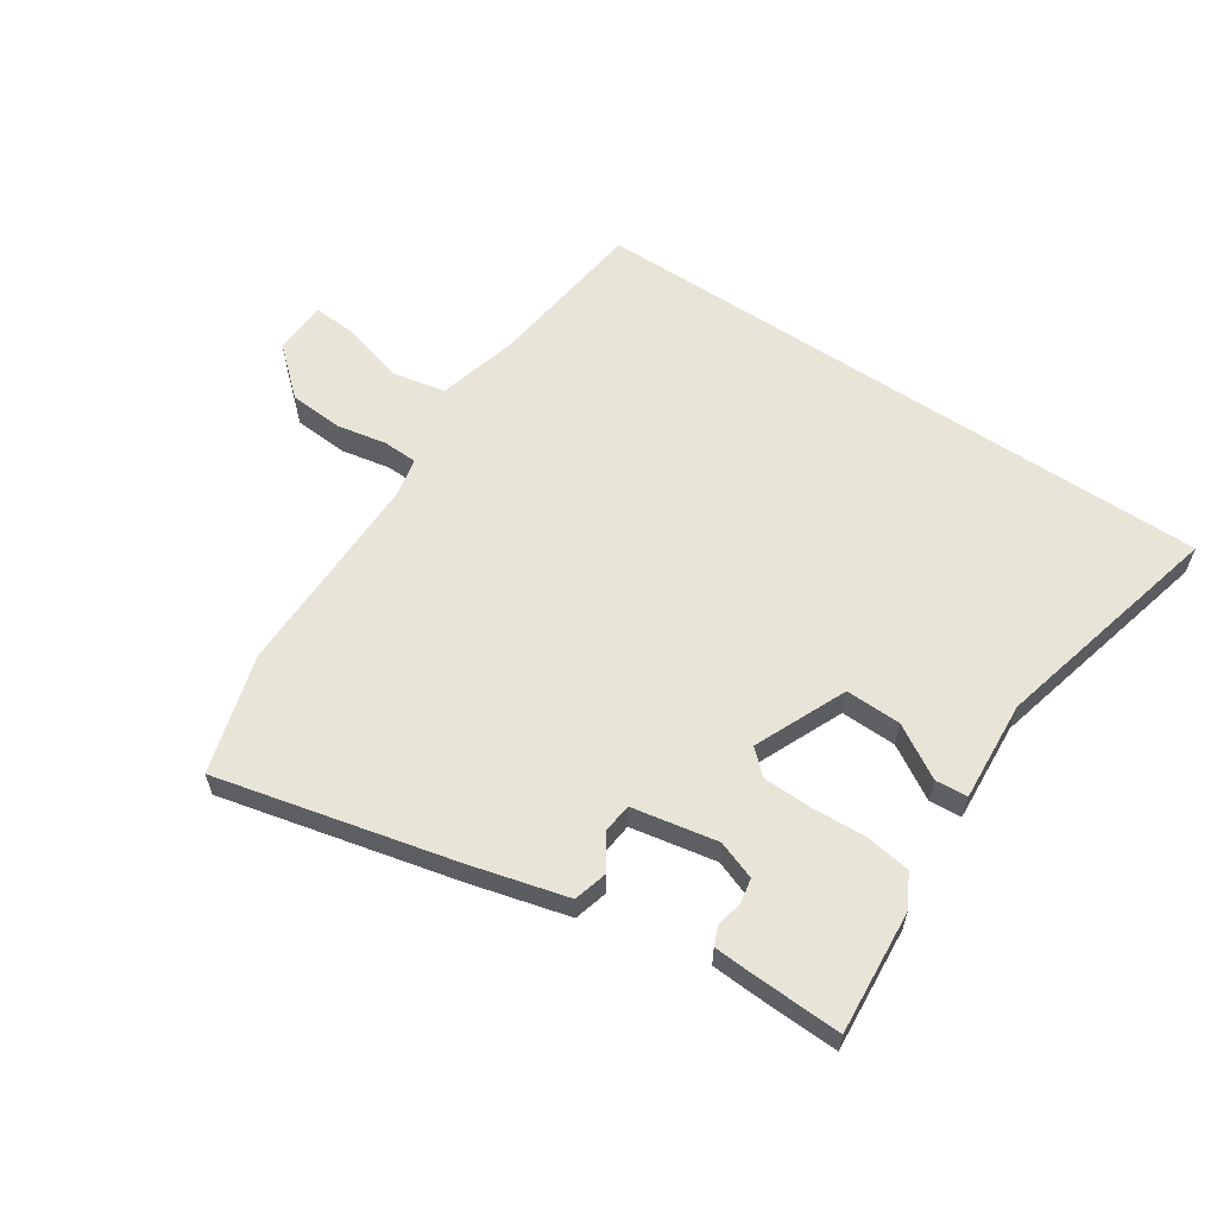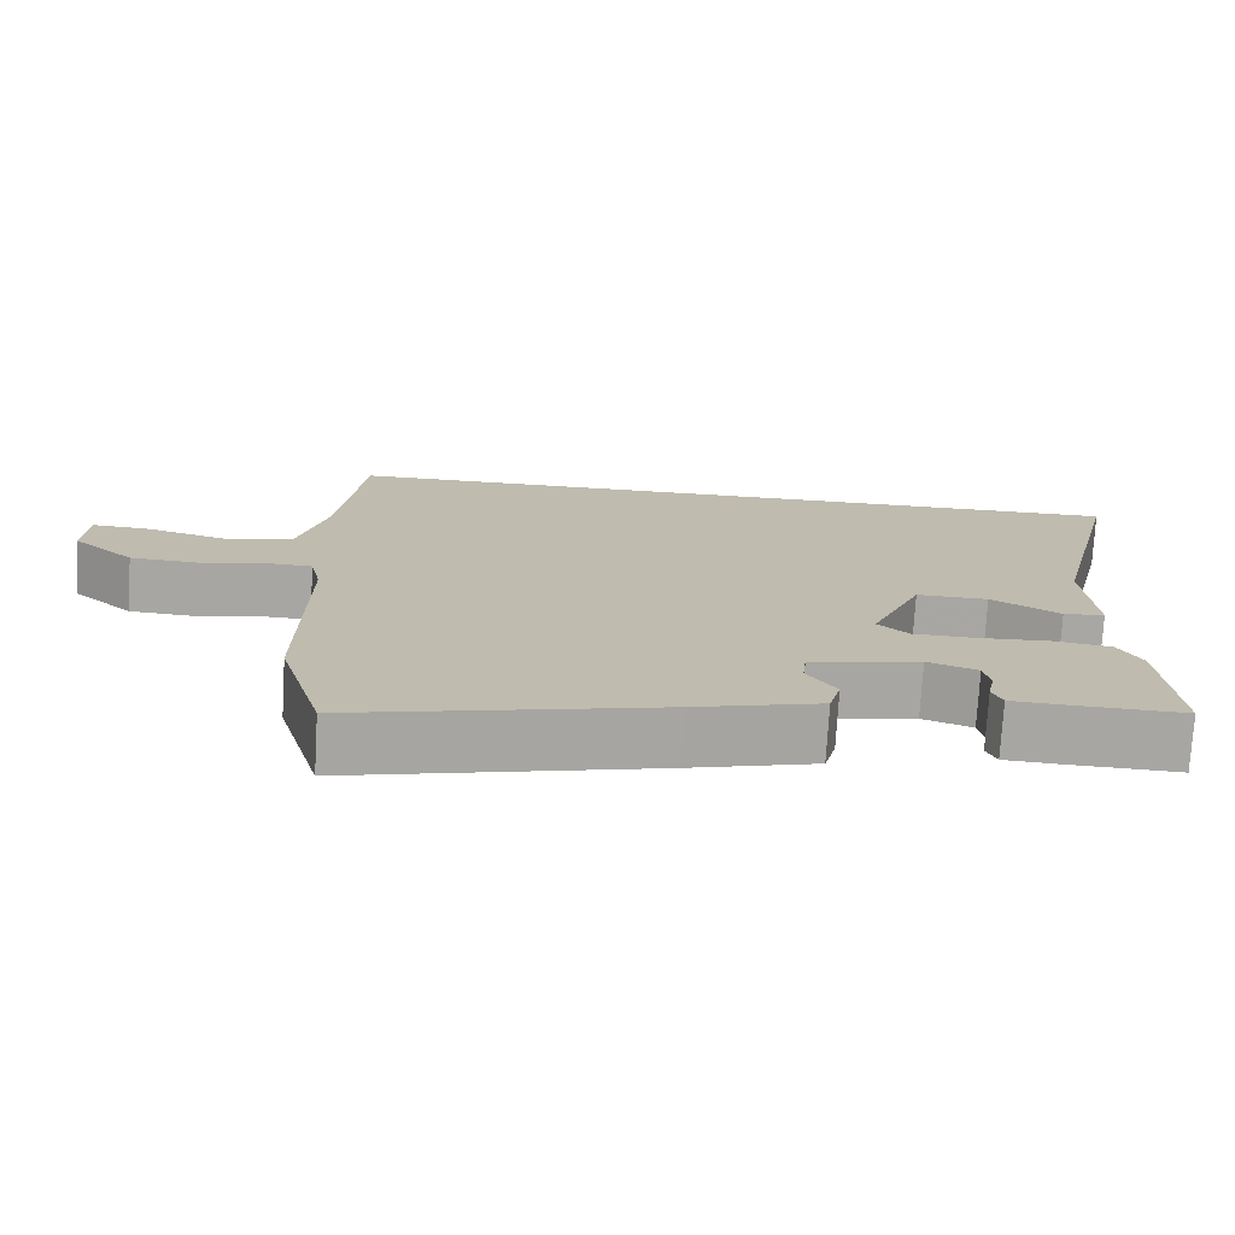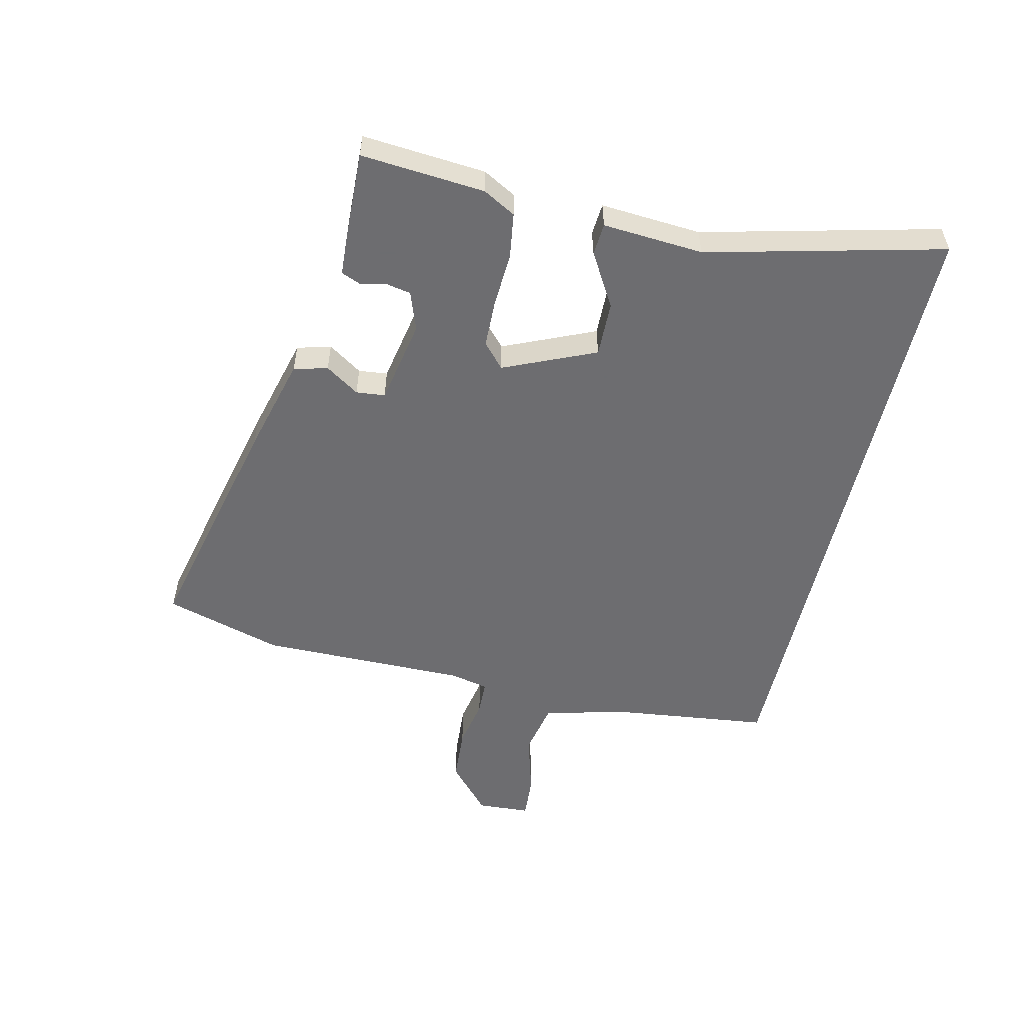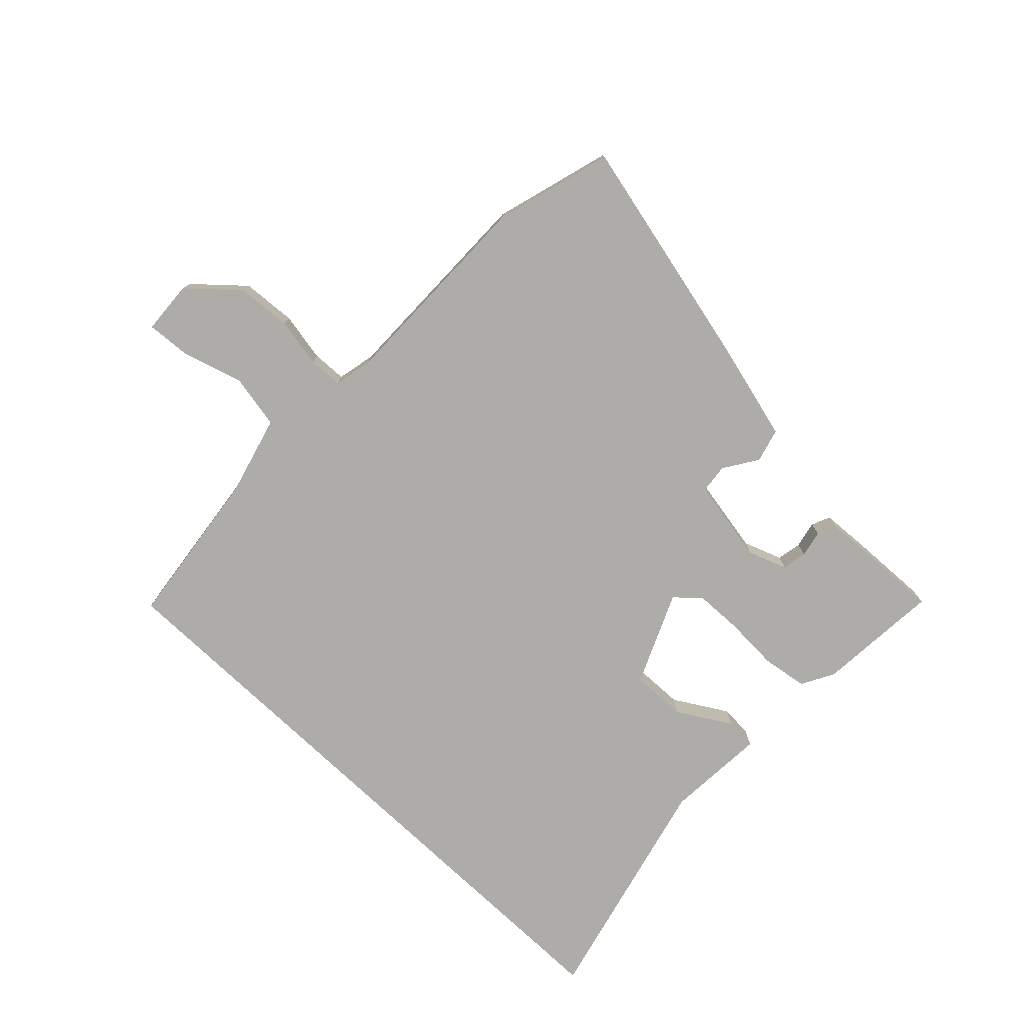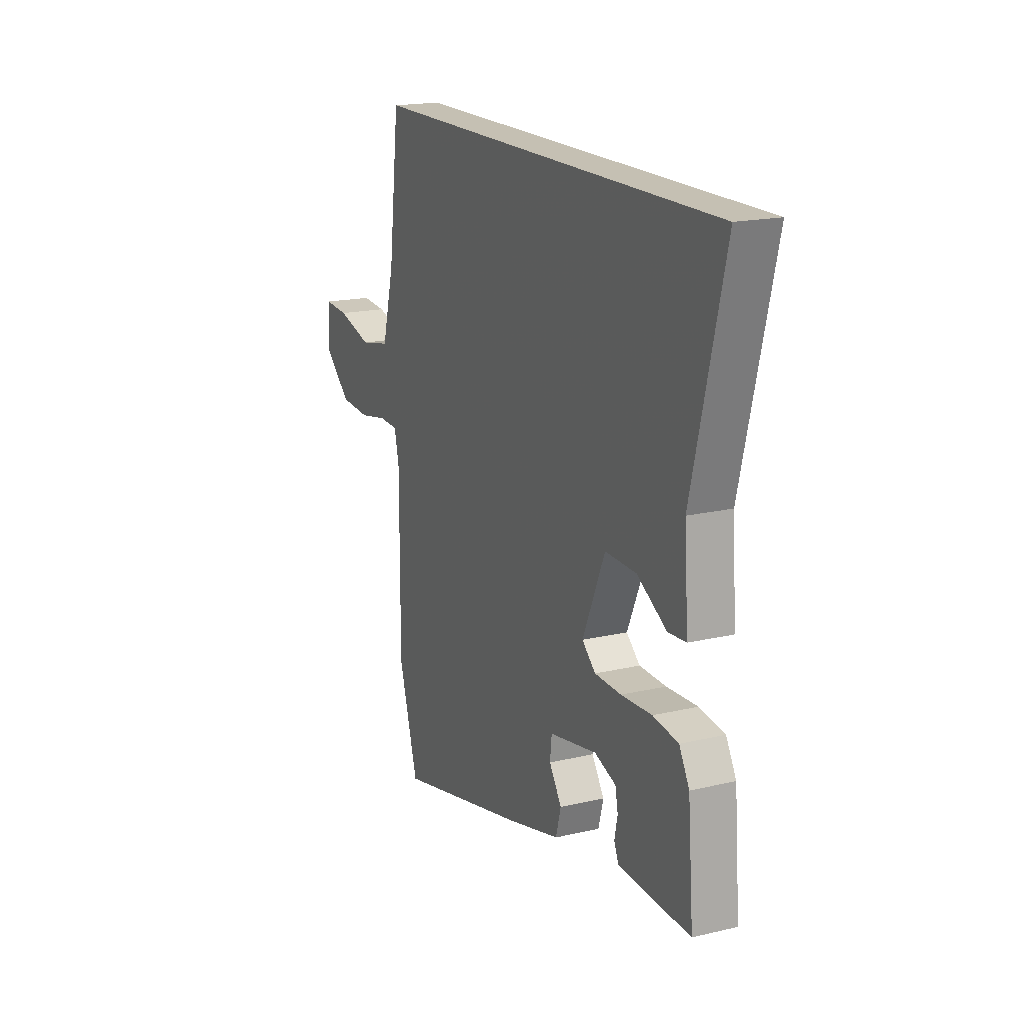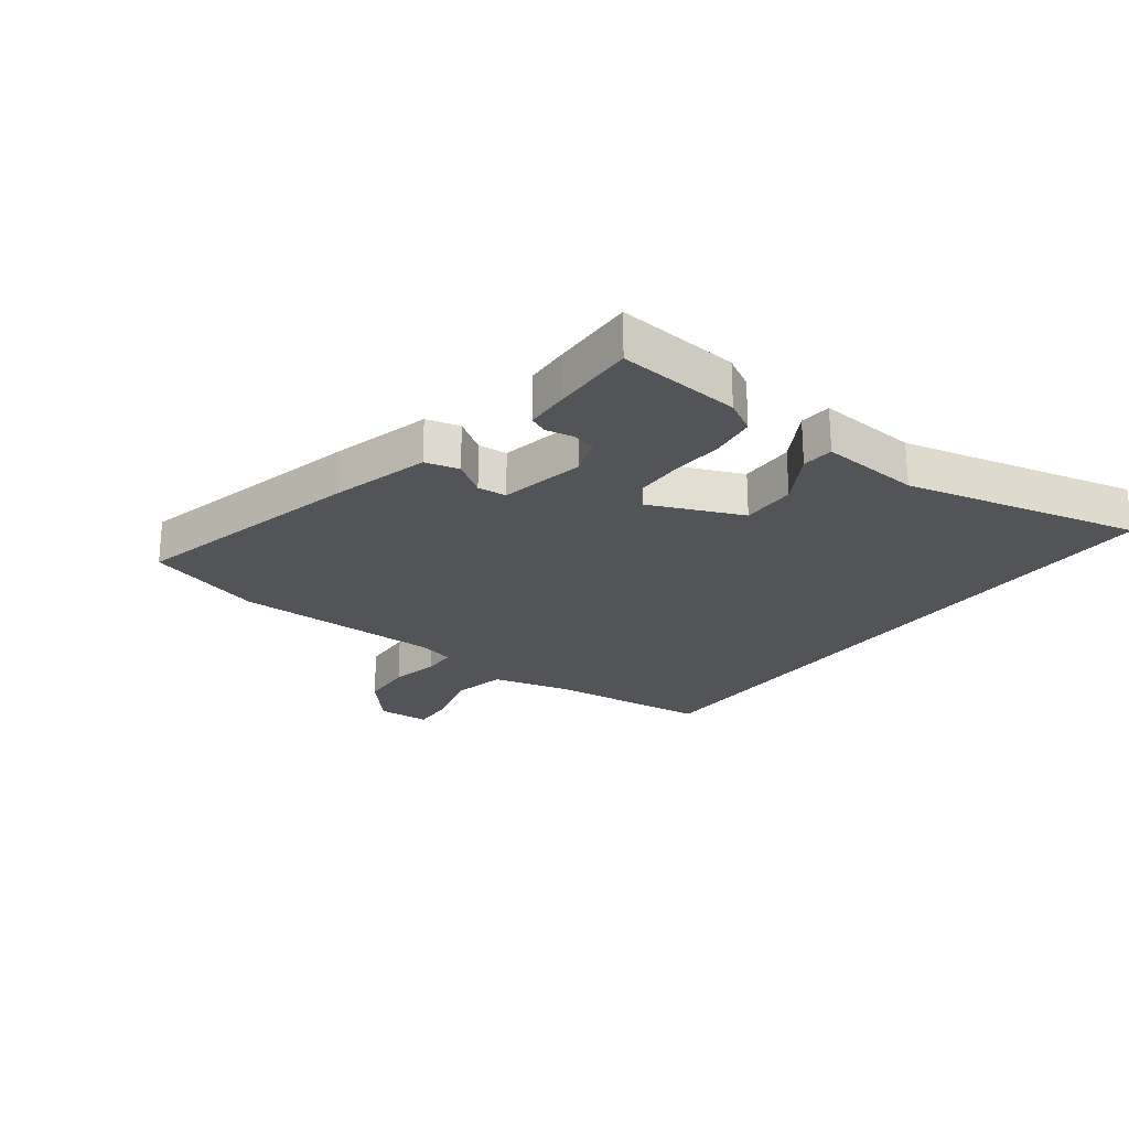
<metadata>
{"format":"obj","ext":"obj","renderer":"f3d","projection":"perspective","resolution":1024,"background":"white","views":[{"elev":60.1,"azim":-146.2,"up":"+Y"},{"elev":-74.5,"azim":176.7,"up":"+Z"},{"elev":-54.1,"azim":-102.9,"up":"+Y"},{"elev":-77.0,"azim":136.6,"up":"+Y"},{"elev":18.1,"azim":-114.6,"up":"+Z"},{"elev":-23.6,"azim":-127.2,"up":"+Y"}]}
</metadata>
<code>
v 0.501 0.07 0.5
v 0.533 0.07 0.234
v 0.568 0.07 0.101
v 0.657 0.07 0.083
v 0.759 0.07 0.112
v 0.832 0.07 0.117
v 0.837 0.07 0.029
v 0.758 0.07 -0.041
v 0.668 0.07 -0.047
v 0.586 0.07 -0.031
v 0.529 0.07 -0.033
v 0.515 0.07 -0.096
v 0.517 0.07 -0.442
v 0.46 0.07 -0.637
v 0.07 0.07 -0.544
v -0.092 0.07 -0.501
v -0.107 0.07 -0.445
v -0.07 0.07 -0.389
v -0.075 0.07 -0.341
v -0.216 0.07 -0.314
v -0.28 0.07 -0.337
v -0.288 0.07 -0.378
v -0.279 0.07 -0.422
v -0.292 0.07 -0.453
v -0.363 0.07 -0.457
v -0.505 0.07 -0.462
v -0.488 0.07 -0.257
v -0.458 0.07 -0.203
v -0.383 0.07 -0.192
v -0.292 0.07 -0.197
v -0.213 0.07 -0.195
v -0.173 0.07 -0.159
v -0.239 0.07 -0.007
v -0.331 0.07 -0.009
v -0.419 0.07 -0.061
v -0.472 0.07 -0.057
v -0.46 0.07 0.11
v -0.555 0.07 0.5
v 0.501 0 0.5
v 0.533 0 0.234
v 0.568 0 0.101
v 0.657 0 0.083
v 0.759 0 0.112
v 0.832 0 0.117
v 0.837 0 0.029
v 0.758 0 -0.041
v 0.668 0 -0.047
v 0.586 0 -0.031
v 0.529 0 -0.033
v 0.515 0 -0.096
v 0.517 0 -0.442
v 0.46 0 -0.637
v 0.07 0 -0.544
v -0.092 0 -0.501
v -0.107 0 -0.445
v -0.07 0 -0.389
v -0.075 0 -0.341
v -0.216 0 -0.314
v -0.28 0 -0.337
v -0.288 0 -0.378
v -0.279 0 -0.422
v -0.292 0 -0.453
v -0.363 0 -0.457
v -0.505 0 -0.462
v -0.488 0 -0.257
v -0.458 0 -0.203
v -0.383 0 -0.192
v -0.292 0 -0.197
v -0.213 0 -0.195
v -0.173 0 -0.159
v -0.239 0 -0.007
v -0.331 0 -0.009
v -0.419 0 -0.061
v -0.472 0 -0.057
v -0.46 0 0.11
v -0.555 0 0.5
f 37 38 1 2
f 34 35 36 37
f 33 34 37 2
f 32 33 2 3
f 31 32 3 4
f 27 28 29 30
f 27 30 31
f 26 27 31
f 22 23 24 25
f 21 22 25 26
f 15 16 17 18
f 15 18 19
f 12 13 14 15
f 11 12 15 19
f 7 8 9 10
f 7 10 11
f 6 7 11
f 5 6 11
f 21 26 31
f 20 21 31 4
f 11 19 20
f 4 5 11 20
f 40 39 76 75
f 75 74 73 72
f 40 75 72 71
f 41 40 71 70
f 42 41 70 69
f 68 67 66 65
f 69 68 65
f 69 65 64
f 63 62 61 60
f 64 63 60 59
f 56 55 54 53
f 57 56 53
f 53 52 51 50
f 57 53 50 49
f 48 47 46 45
f 49 48 45
f 49 45 44
f 49 44 43
f 69 64 59
f 42 69 59 58
f 58 57 49
f 58 49 43 42
f 1 39 40 2
f 2 40 41 3
f 3 41 42 4
f 4 42 43 5
f 5 43 44 6
f 6 44 45 7
f 7 45 46 8
f 8 46 47 9
f 9 47 48 10
f 10 48 49 11
f 11 49 50 12
f 12 50 51 13
f 13 51 52 14
f 14 52 53 15
f 15 53 54 16
f 16 54 55 17
f 17 55 56 18
f 18 56 57 19
f 19 57 58 20
f 20 58 59 21
f 21 59 60 22
f 22 60 61 23
f 23 61 62 24
f 24 62 63 25
f 25 63 64 26
f 26 64 65 27
f 27 65 66 28
f 28 66 67 29
f 29 67 68 30
f 30 68 69 31
f 31 69 70 32
f 32 70 71 33
f 33 71 72 34
f 34 72 73 35
f 35 73 74 36
f 36 74 75 37
f 37 75 76 38
f 38 76 39 1

</code>
